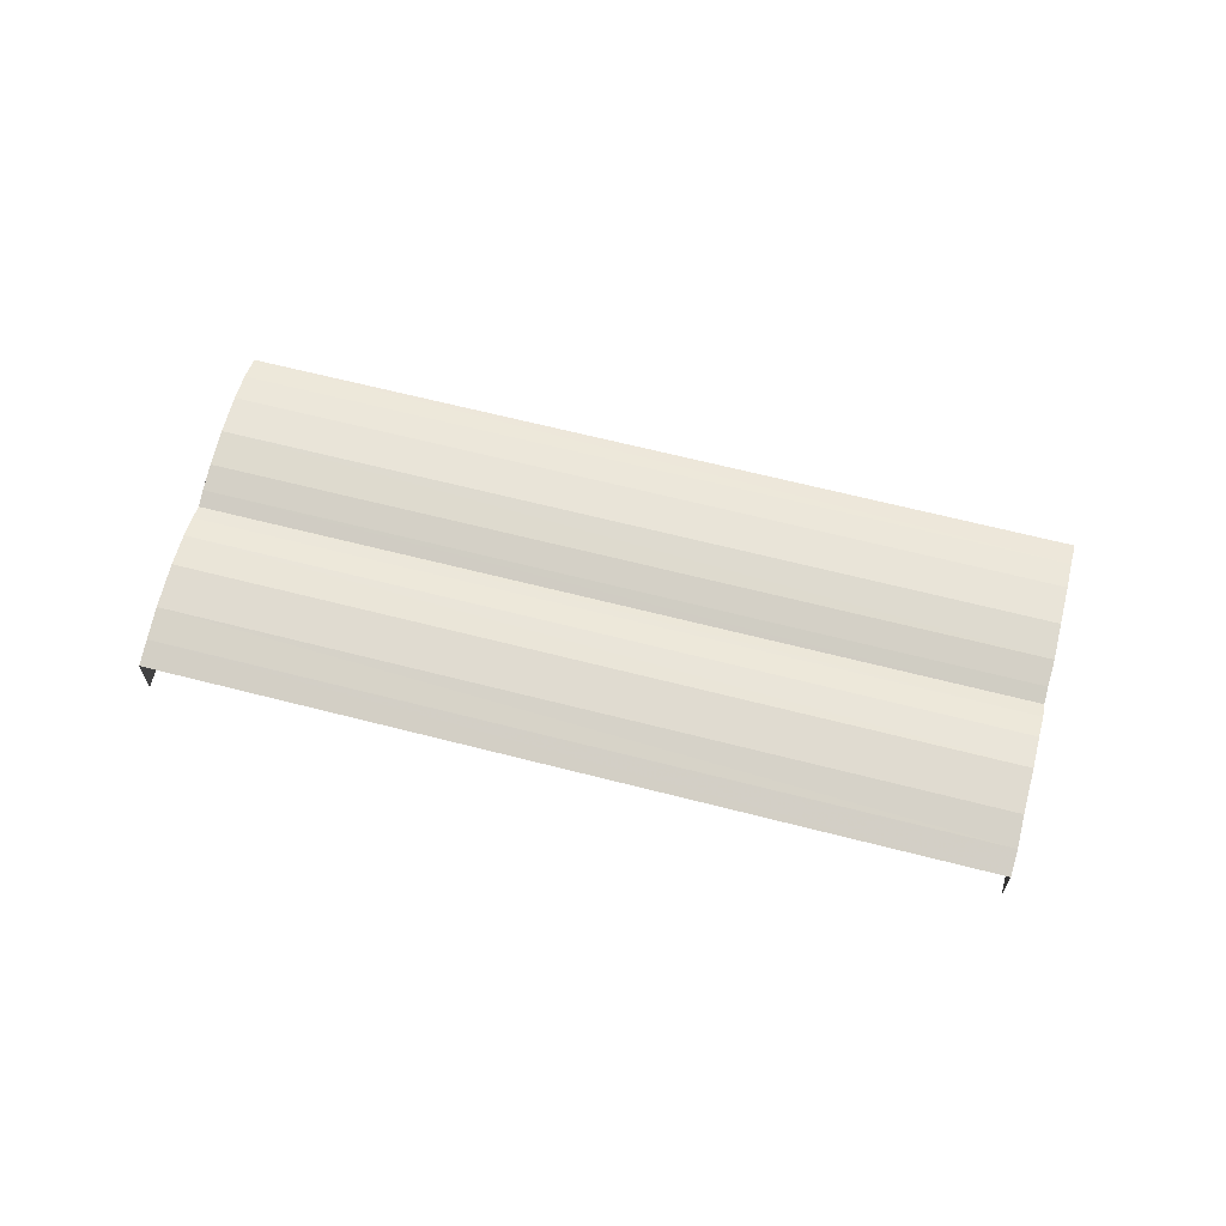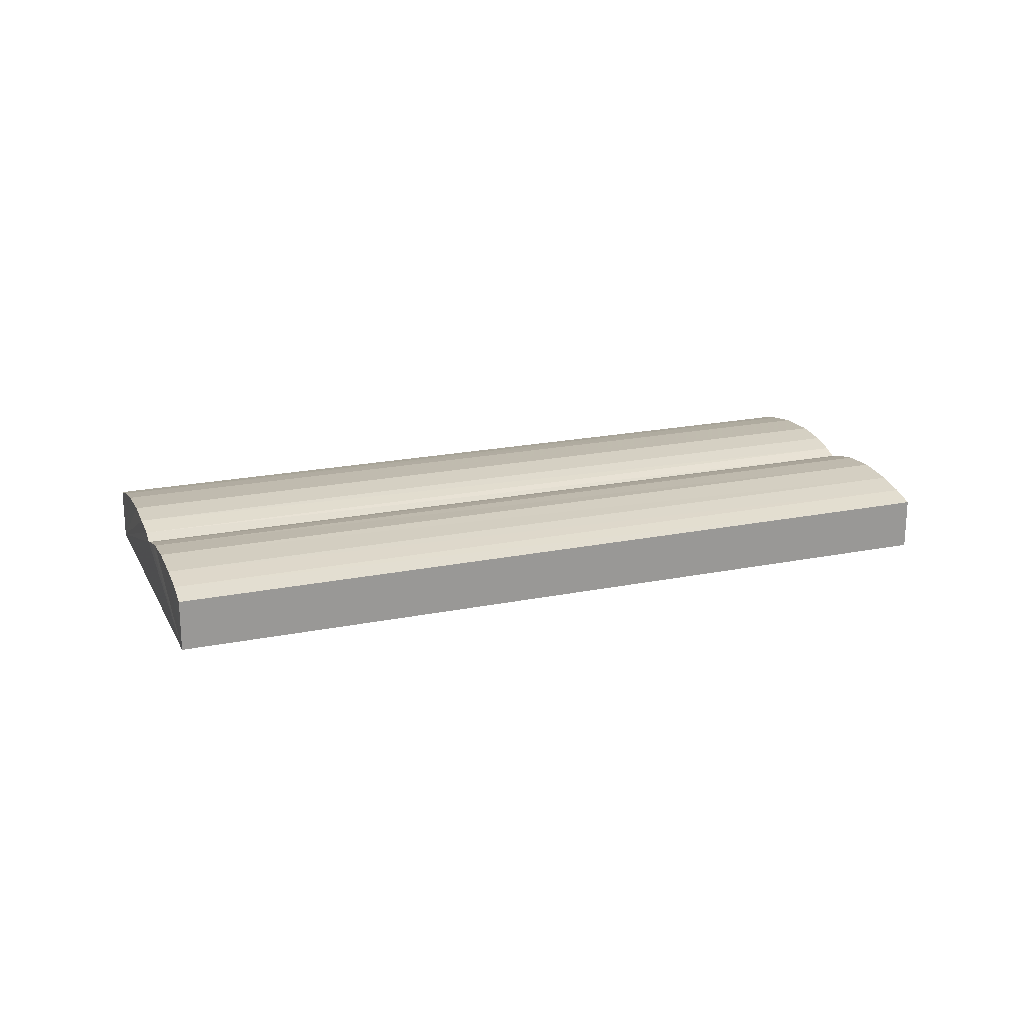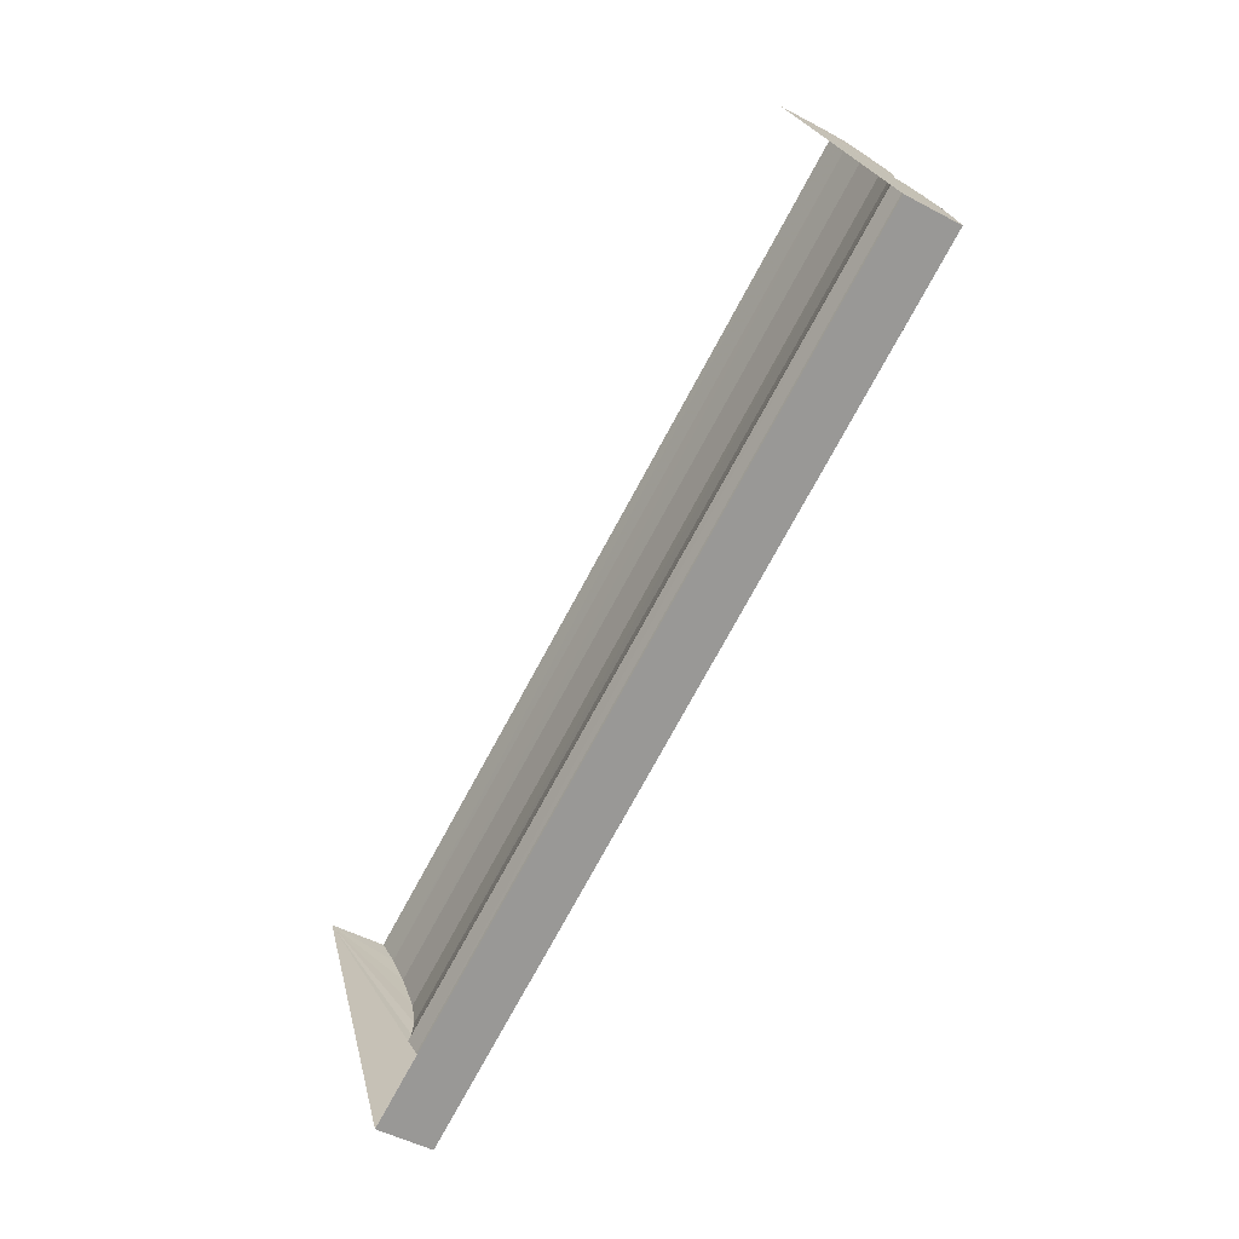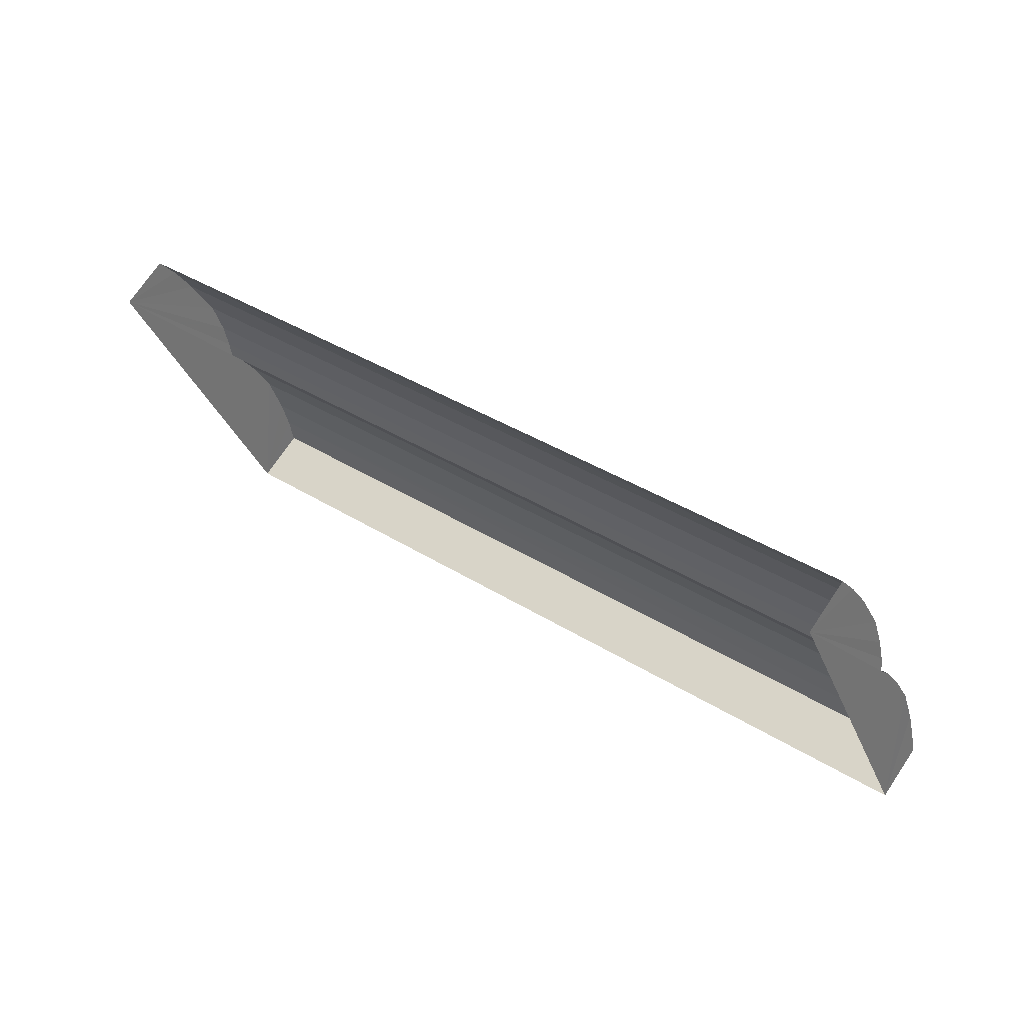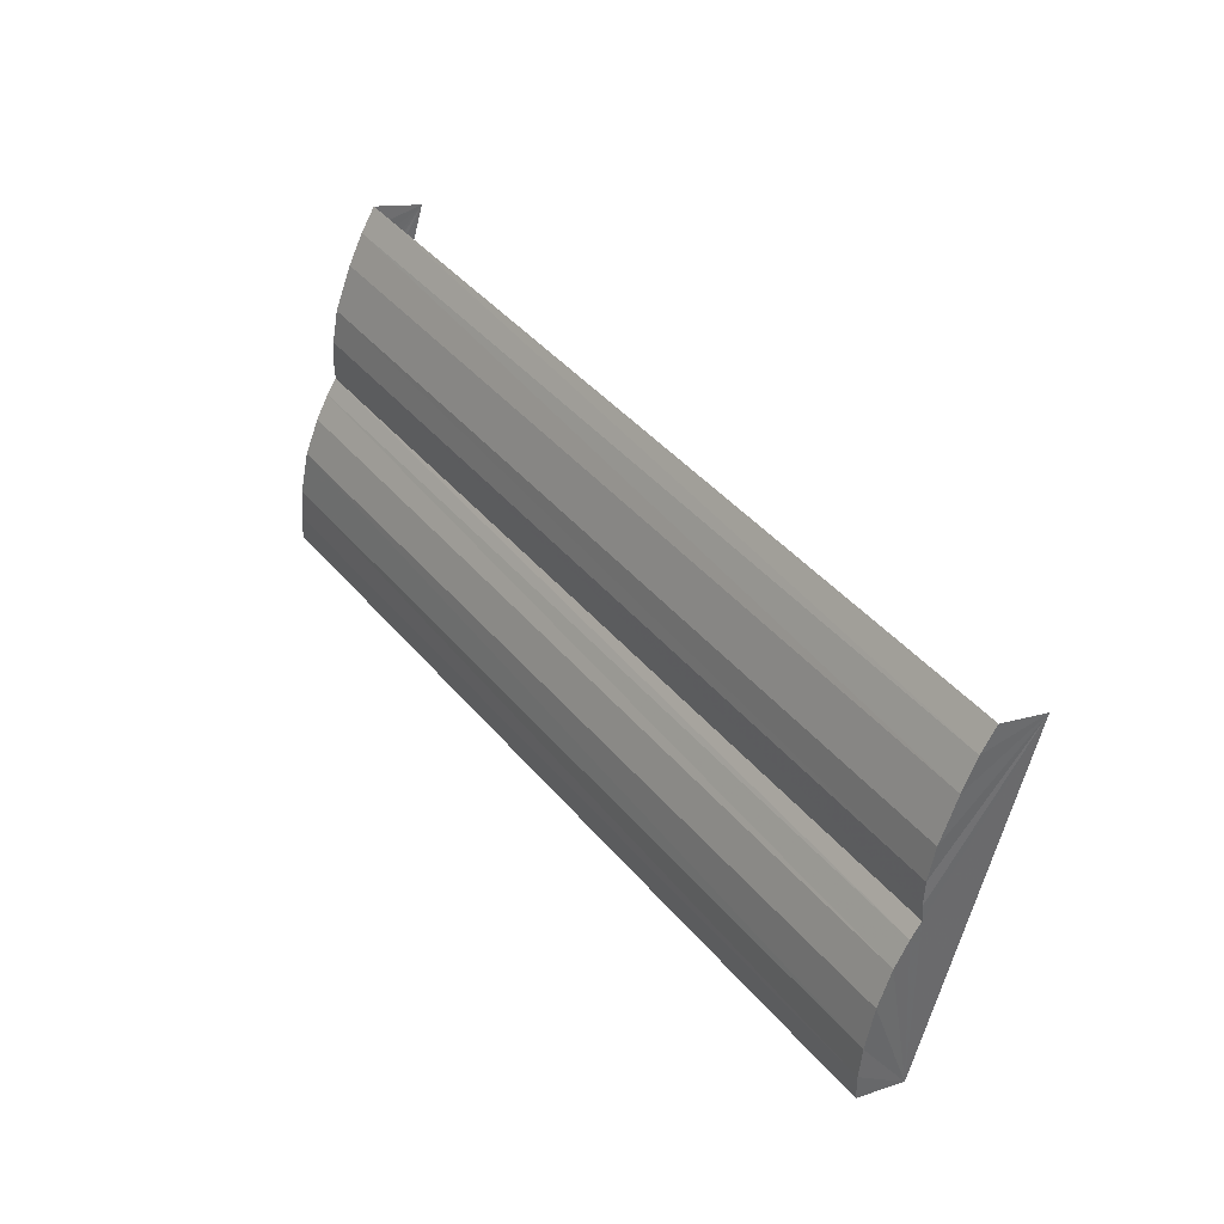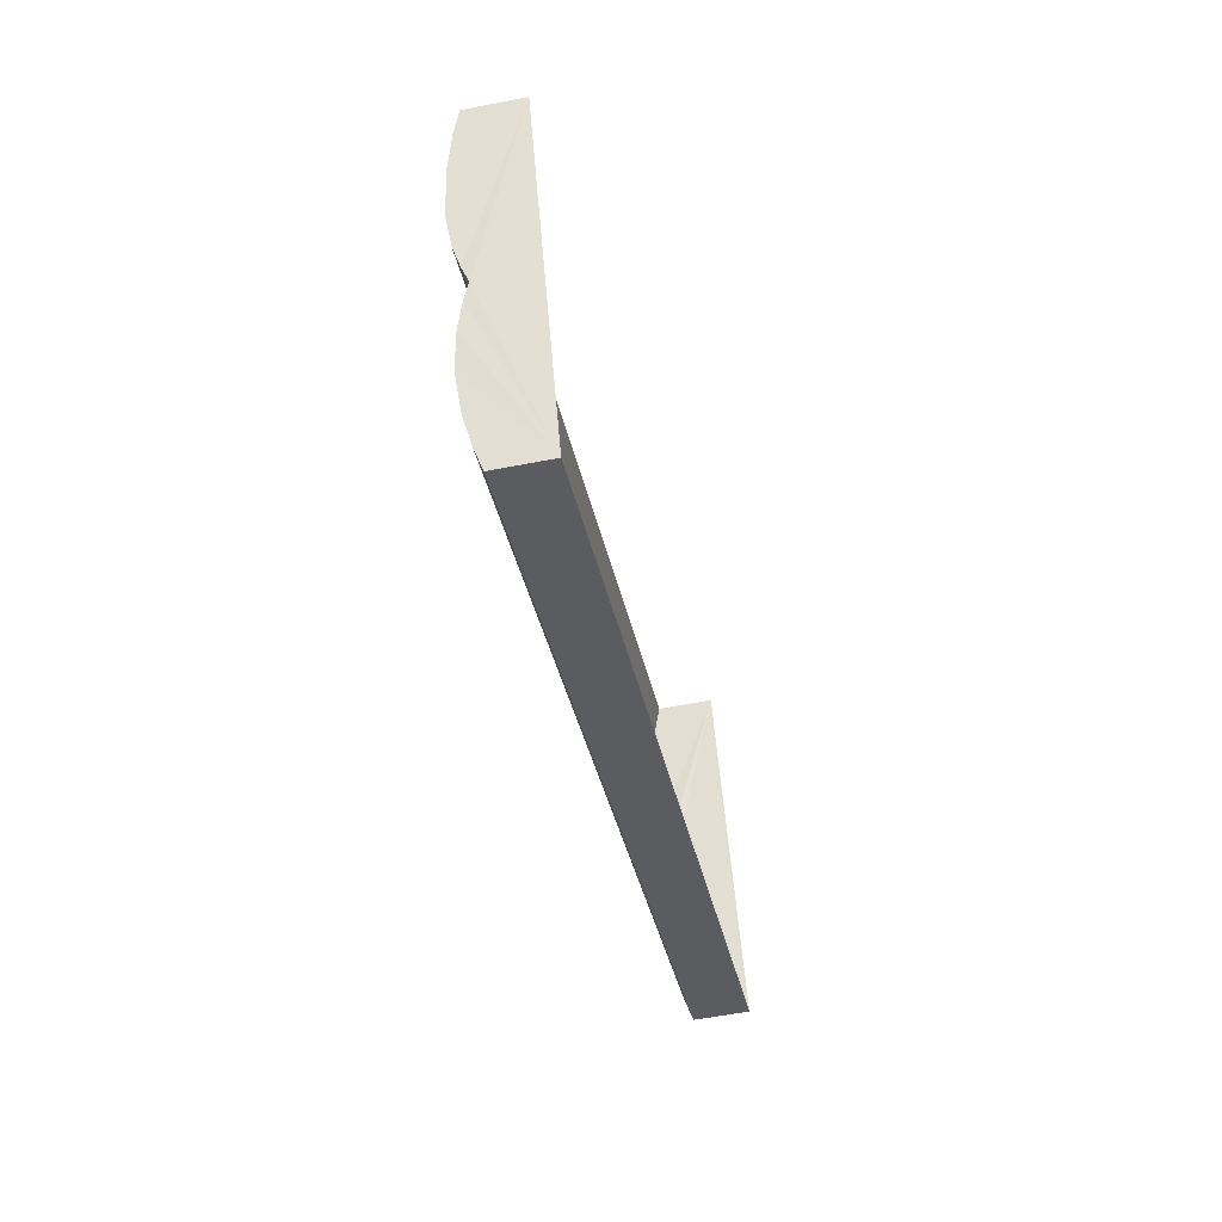
<metadata>
{"format":"obj","ext":"obj","renderer":"f3d","projection":"perspective","resolution":1024,"background":"white","views":[{"elev":65.6,"azim":171.8,"up":"+Z"},{"elev":20.4,"azim":-42.9,"up":"+Z"},{"elev":-48.7,"azim":-121.0,"up":"+Y"},{"elev":71.8,"azim":-145.6,"up":"+Y"},{"elev":12.0,"azim":51.5,"up":"+Y"},{"elev":-58.0,"azim":102.0,"up":"+Y"}]}
</metadata>
<code>
v -2.204e+05 -1.251e+05 11.35
v -2.205e+05 -1.251e+05 11.35
v -2.204e+05 -1.251e+05 11.35
v -2.205e+05 -1.251e+05 11.35
v -2.204e+05 -1.251e+05 12.94
v -2.205e+05 -1.251e+05 12.76
v -2.205e+05 -1.251e+05 12.94
v -2.204e+05 -1.251e+05 12.76
v -2.205e+05 -1.251e+05 13.19
v -2.204e+05 -1.251e+05 13.1
v -2.204e+05 -1.251e+05 13.19
v -2.205e+05 -1.251e+05 13.1
v -2.205e+05 -1.251e+05 12.8
v -2.204e+05 -1.251e+05 12.94
v -2.204e+05 -1.251e+05 12.8
v -2.205e+05 -1.251e+05 12.94
v -2.204e+05 -1.251e+05 13.19
v -2.205e+05 -1.251e+05 13.1
v -2.205e+05 -1.251e+05 13.19
v -2.204e+05 -1.251e+05 13.1
v -2.205e+05 -1.251e+05 12.94
v -2.204e+05 -1.251e+05 12.76
v -2.204e+05 -1.251e+05 12.94
v -2.205e+05 -1.251e+05 12.76
v -2.204e+05 -1.251e+05 13.1
v -2.205e+05 -1.251e+05 13.1
v -2.205e+05 -1.251e+05 12.94
v -2.204e+05 -1.251e+05 12.94
v -2.205e+05 -1.251e+05 13.1
v -2.204e+05 -1.251e+05 13.1
f 1 2 3
f 1 4 2
f 8 3 2
f 6 8 2
f 5 6 7
f 5 8 6
f 9 10 11
f 9 12 10
f 13 14 15
f 13 16 14
f 17 18 19
f 17 20 18
f 21 22 23
f 21 24 22
f 25 16 26
f 25 14 16
f 20 7 18
f 20 5 7
f 15 27 13
f 15 28 27
f 29 28 30
f 29 27 28
f 11 26 9
f 11 25 26
f 19 30 17
f 19 29 30
f 12 23 10
f 12 21 23
f 1 11 10
f 1 25 11
f 20 17 3
f 10 23 1
f 17 30 3
f 20 3 5
f 23 22 1
f 14 25 1
f 3 8 5
f 30 28 3
f 1 3 15
f 14 1 15
f 28 15 3
f 22 4 1
f 22 24 4
f 6 2 7
f 7 2 18
f 18 2 19
f 13 2 4
f 21 4 24
f 9 26 4
f 12 9 4
f 19 2 29
f 21 12 4
f 26 16 4
f 29 2 27
f 27 2 13
f 16 13 4

</code>
